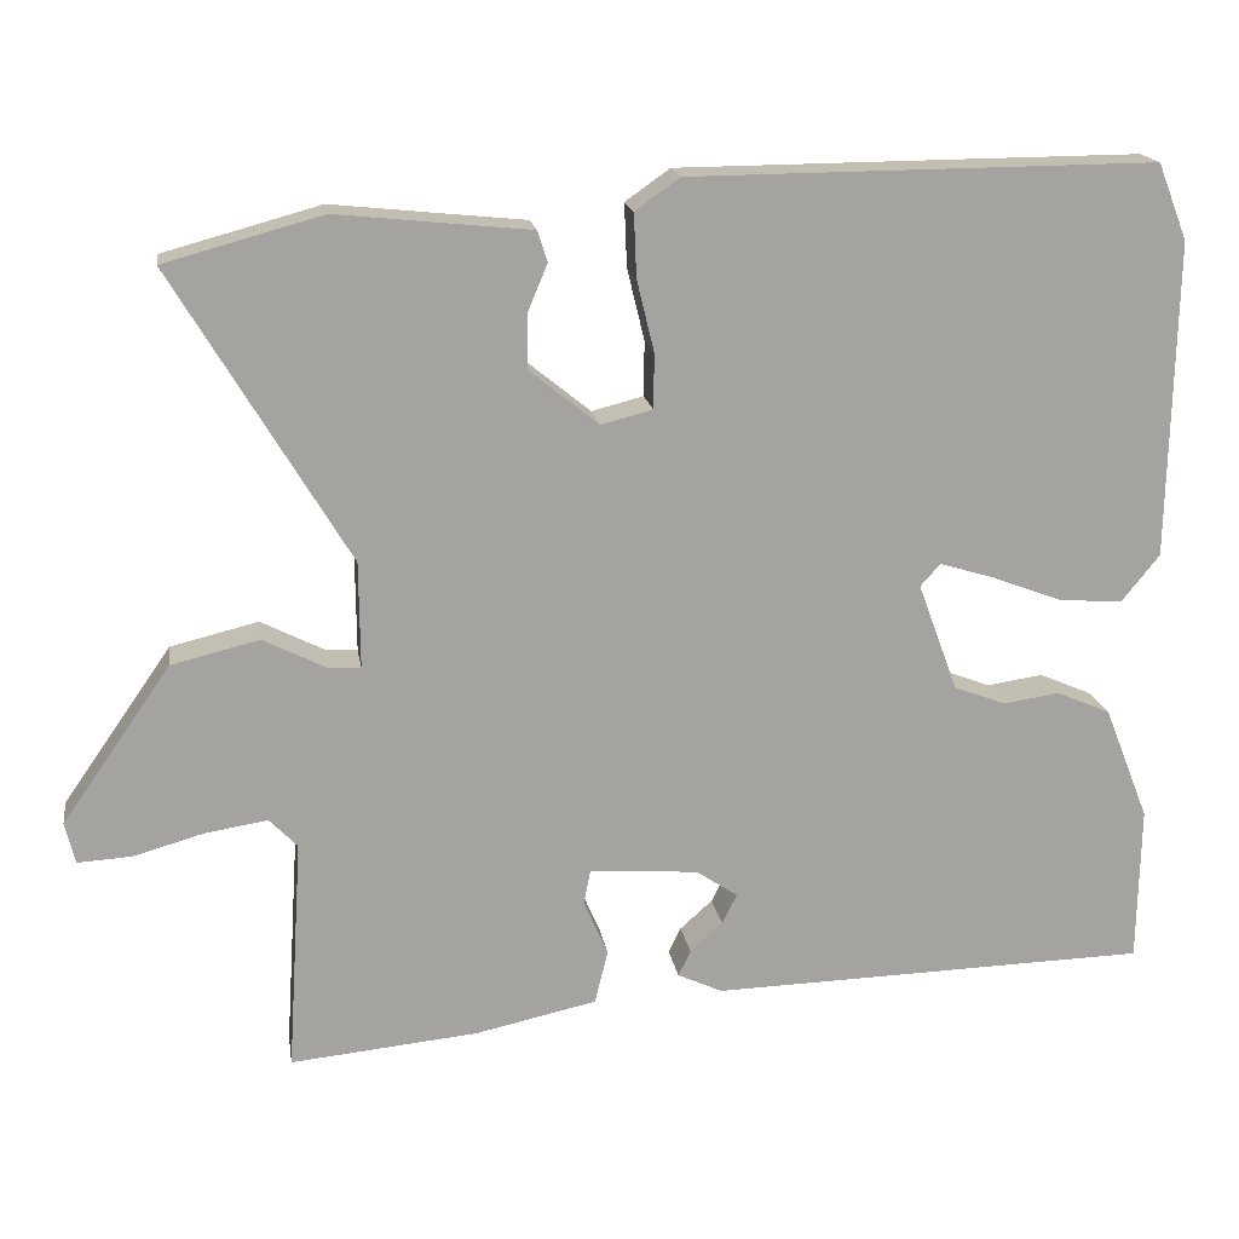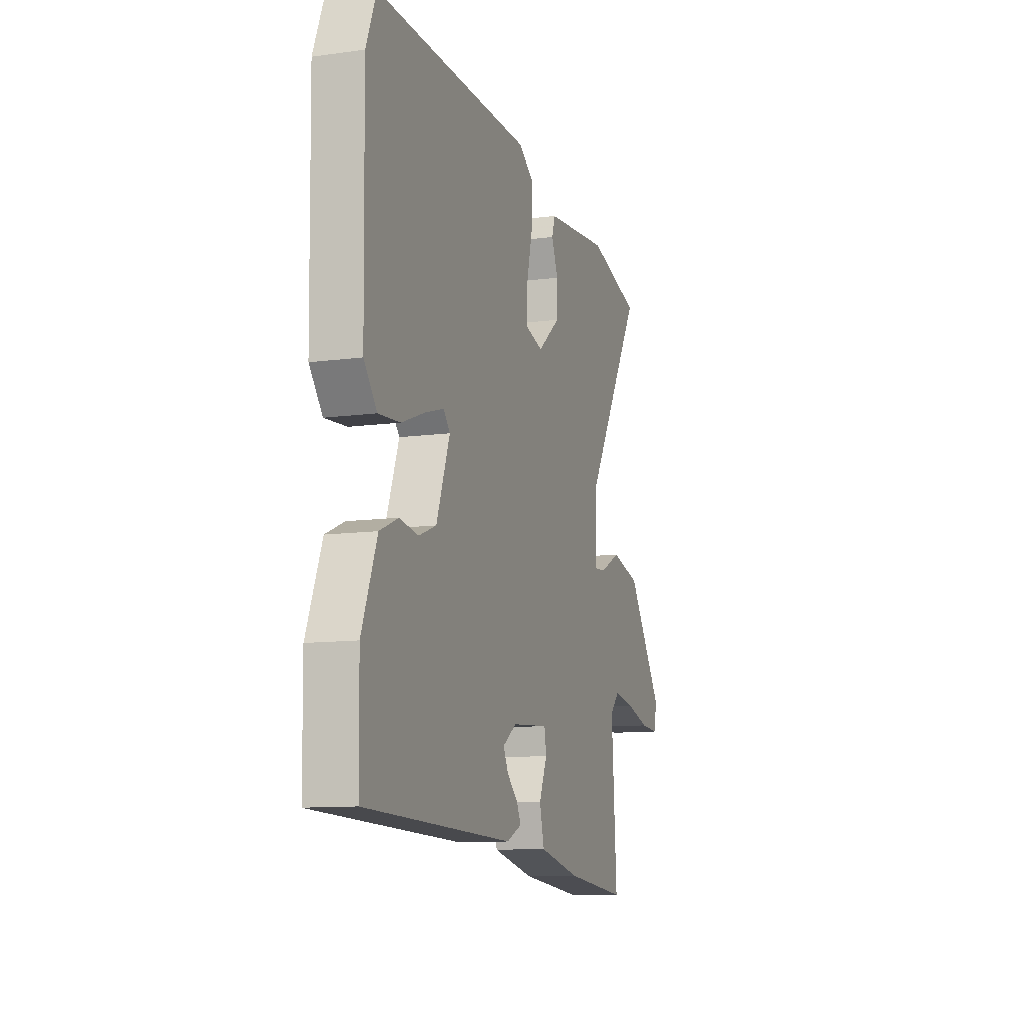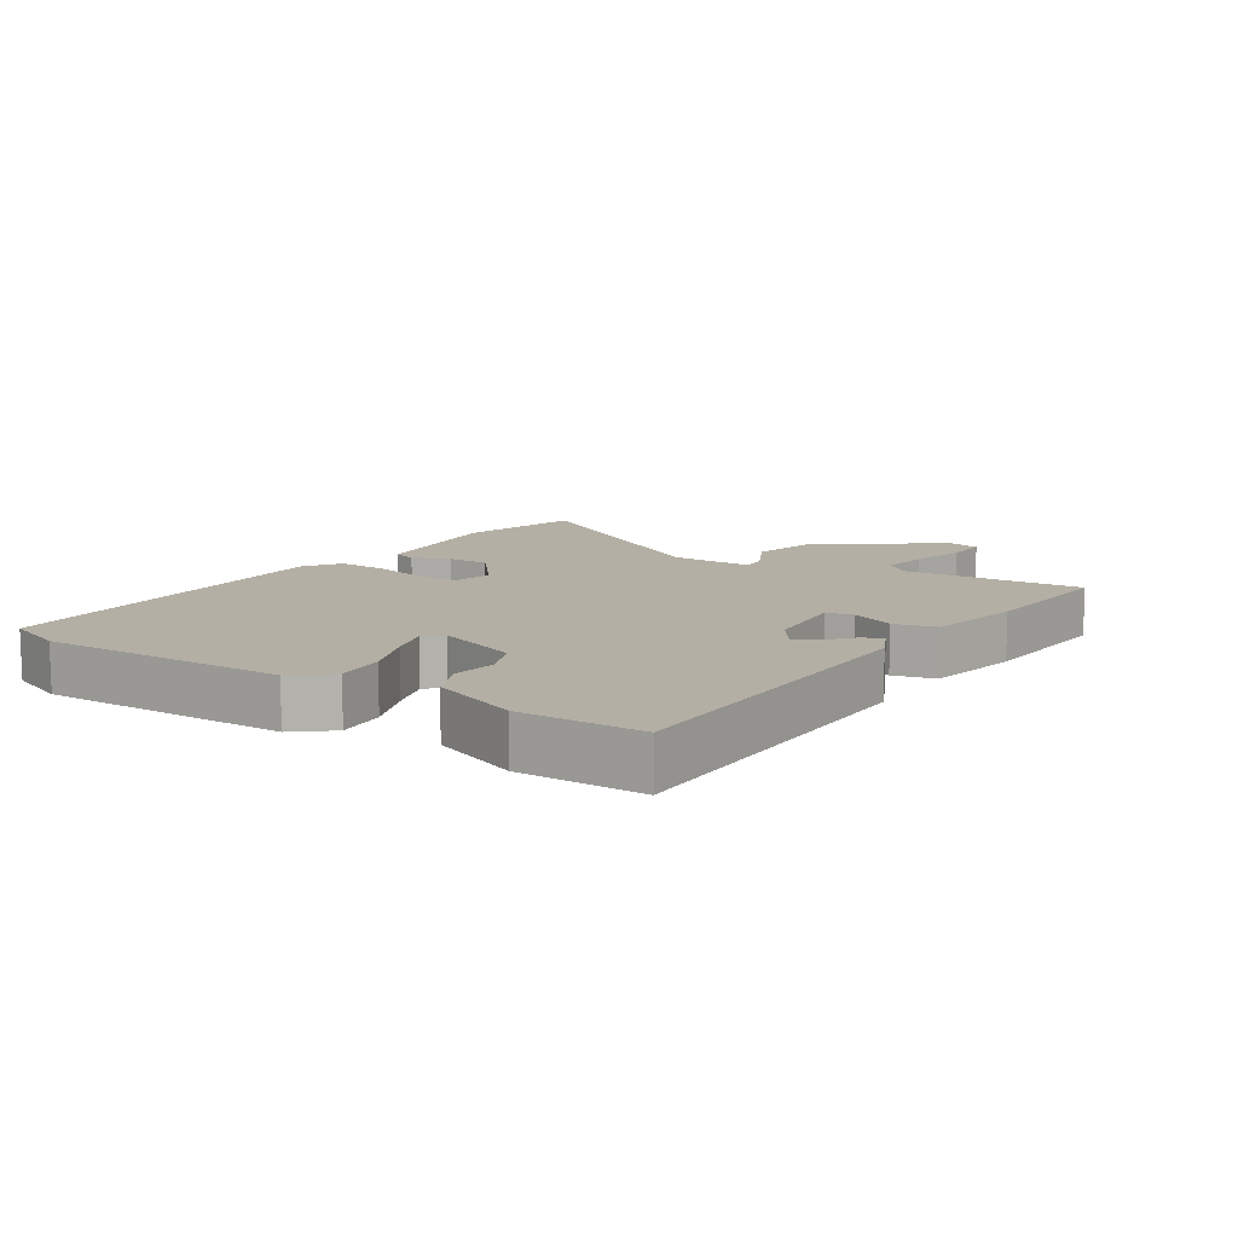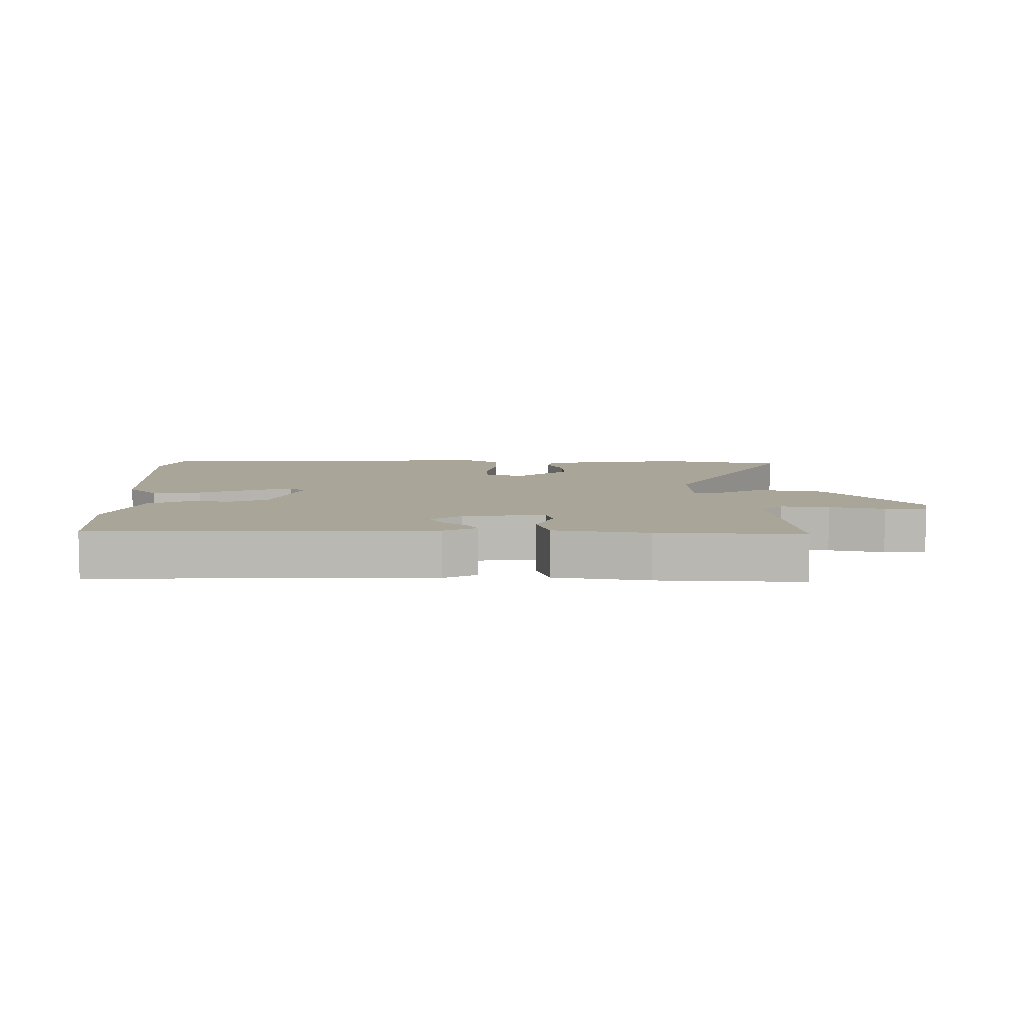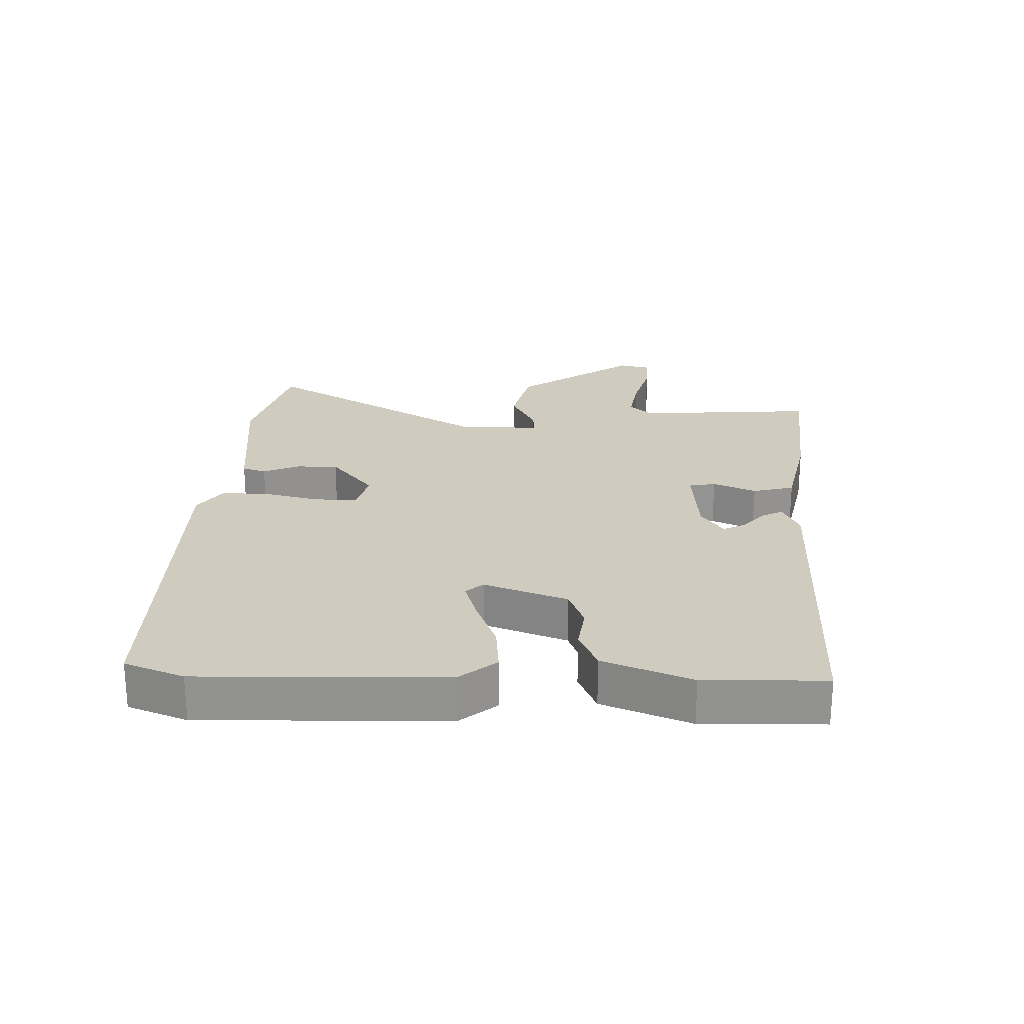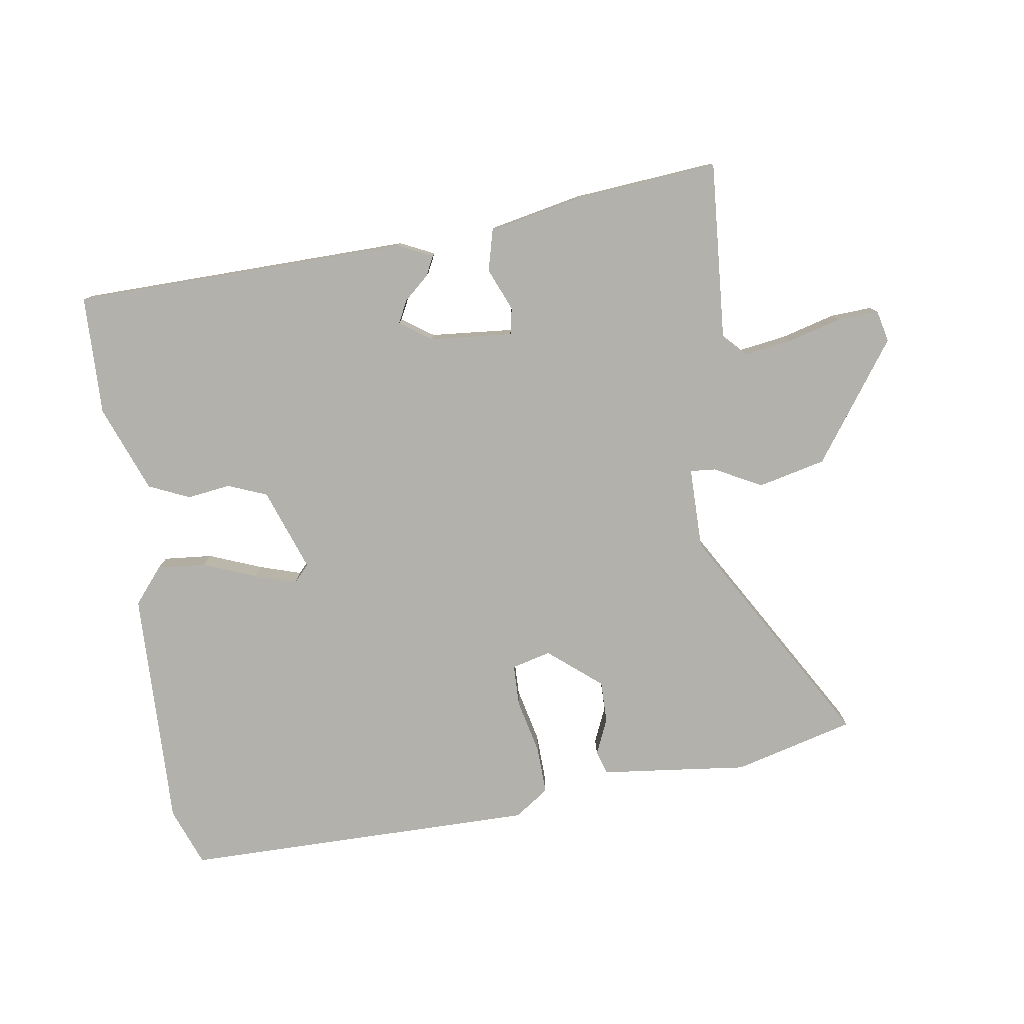
<metadata>
{"format":"obj","ext":"obj","renderer":"f3d","projection":"perspective","resolution":1024,"background":"white","views":[{"elev":17.5,"azim":-8.8,"up":"+Z"},{"elev":-11.1,"azim":108.5,"up":"+Z"},{"elev":11.3,"azim":122.7,"up":"+Y"},{"elev":7.4,"azim":177.7,"up":"+Y"},{"elev":23.7,"azim":91.4,"up":"+Y"},{"elev":-78.9,"azim":-171.9,"up":"+Y"}]}
</metadata>
<code>
v 0.509 0.07 -0.454
v -0.021 0.07 -0.468
v -0.075 0.07 -0.443
v -0.06 0.07 -0.412
v -0.021 0.07 -0.377
v -0.003 0.07 -0.341
v -0.053 0.07 -0.307
v -0.184 0.07 -0.297
v -0.192 0.07 -0.339
v -0.163 0.07 -0.406
v -0.179 0.07 -0.471
v -0.326 0.07 -0.503
v -0.552 0.07 -0.525
v -0.534 0.07 -0.243
v -0.568 0.07 -0.208
v -0.643 0.07 -0.22
v -0.728 0.07 -0.244
v -0.793 0.07 -0.248
v -0.805 0.07 -0.198
v -0.674 0.07 -0.01
v -0.568 0.07 0.016
v -0.493 0.07 -0.022
v -0.453 0.07 -0.025
v -0.454 0.07 0.104
v -0.665 0.07 0.455
v -0.475 0.07 0.507
v -0.35 0.07 0.494
v -0.242 0.07 0.483
v -0.23 0.07 0.446
v -0.254 0.07 0.389
v -0.254 0.07 0.323
v -0.171 0.07 0.256
v -0.109 0.07 0.272
v -0.108 0.07 0.338
v -0.129 0.07 0.425
v -0.132 0.07 0.501
v -0.078 0.07 0.539
v 0.483 0.07 0.543
v 0.519 0.07 0.451
v 0.512 0.07 0.07
v 0.466 0.07 0.013
v 0.389 0.07 0.019
v 0.305 0.07 0.051
v 0.239 0.07 0.071
v 0.215 0.07 0.044
v 0.263 0.07 -0.086
v 0.325 0.07 -0.11
v 0.393 0.07 -0.1
v 0.458 0.07 -0.128
v 0.512 0.07 -0.265
v 0.509 0 -0.454
v -0.021 0 -0.468
v -0.075 0 -0.443
v -0.06 0 -0.412
v -0.021 0 -0.377
v -0.003 0 -0.341
v -0.053 0 -0.307
v -0.184 0 -0.297
v -0.192 0 -0.339
v -0.163 0 -0.406
v -0.179 0 -0.471
v -0.326 0 -0.503
v -0.552 0 -0.525
v -0.534 0 -0.243
v -0.568 0 -0.208
v -0.643 0 -0.22
v -0.728 0 -0.244
v -0.793 0 -0.248
v -0.805 0 -0.198
v -0.674 0 -0.01
v -0.568 0 0.016
v -0.493 0 -0.022
v -0.453 0 -0.025
v -0.454 0 0.104
v -0.665 0 0.455
v -0.475 0 0.507
v -0.35 0 0.494
v -0.242 0 0.483
v -0.23 0 0.446
v -0.254 0 0.389
v -0.254 0 0.323
v -0.171 0 0.256
v -0.109 0 0.272
v -0.108 0 0.338
v -0.129 0 0.425
v -0.132 0 0.501
v -0.078 0 0.539
v 0.483 0 0.543
v 0.519 0 0.451
v 0.512 0 0.07
v 0.466 0 0.013
v 0.389 0 0.019
v 0.305 0 0.051
v 0.239 0 0.071
v 0.215 0 0.044
v 0.263 0 -0.086
v 0.325 0 -0.11
v 0.393 0 -0.1
v 0.458 0 -0.128
v 0.512 0 -0.265
f 47 48 49 50
f 46 47 50 1
f 40 41 42 43
f 40 43 44
f 39 40 44
f 38 39 44 45
f 34 35 36 37
f 33 34 37 38
f 27 28 29 30
f 27 30 31
f 24 25 26 27
f 23 24 27 31
f 19 20 21 22
f 19 22 23
f 16 17 18 19
f 15 16 19 23
f 14 15 23
f 9 10 11 12
f 8 9 12 13
f 2 3 4 5
f 46 1 2 5
f 45 46 5 6
f 33 38 45 6
f 14 23 31 32
f 8 13 14 32
f 7 8 32 33
f 6 7 33
f 100 99 98 97
f 51 100 97 96
f 93 92 91 90
f 94 93 90
f 94 90 89
f 95 94 89 88
f 87 86 85 84
f 88 87 84 83
f 80 79 78 77
f 81 80 77
f 77 76 75 74
f 81 77 74 73
f 72 71 70 69
f 73 72 69
f 69 68 67 66
f 73 69 66 65
f 73 65 64
f 62 61 60 59
f 63 62 59 58
f 55 54 53 52
f 55 52 51 96
f 56 55 96 95
f 56 95 88 83
f 82 81 73 64
f 82 64 63 58
f 83 82 58 57
f 83 57 56
f 1 51 52 2
f 2 52 53 3
f 3 53 54 4
f 4 54 55 5
f 5 55 56 6
f 6 56 57 7
f 7 57 58 8
f 8 58 59 9
f 9 59 60 10
f 10 60 61 11
f 11 61 62 12
f 12 62 63 13
f 13 63 64 14
f 14 64 65 15
f 15 65 66 16
f 16 66 67 17
f 17 67 68 18
f 18 68 69 19
f 19 69 70 20
f 20 70 71 21
f 21 71 72 22
f 22 72 73 23
f 23 73 74 24
f 24 74 75 25
f 25 75 76 26
f 26 76 77 27
f 27 77 78 28
f 28 78 79 29
f 29 79 80 30
f 30 80 81 31
f 31 81 82 32
f 32 82 83 33
f 33 83 84 34
f 34 84 85 35
f 35 85 86 36
f 36 86 87 37
f 37 87 88 38
f 38 88 89 39
f 39 89 90 40
f 40 90 91 41
f 41 91 92 42
f 42 92 93 43
f 43 93 94 44
f 44 94 95 45
f 45 95 96 46
f 46 96 97 47
f 47 97 98 48
f 48 98 99 49
f 49 99 100 50
f 50 100 51 1

</code>
